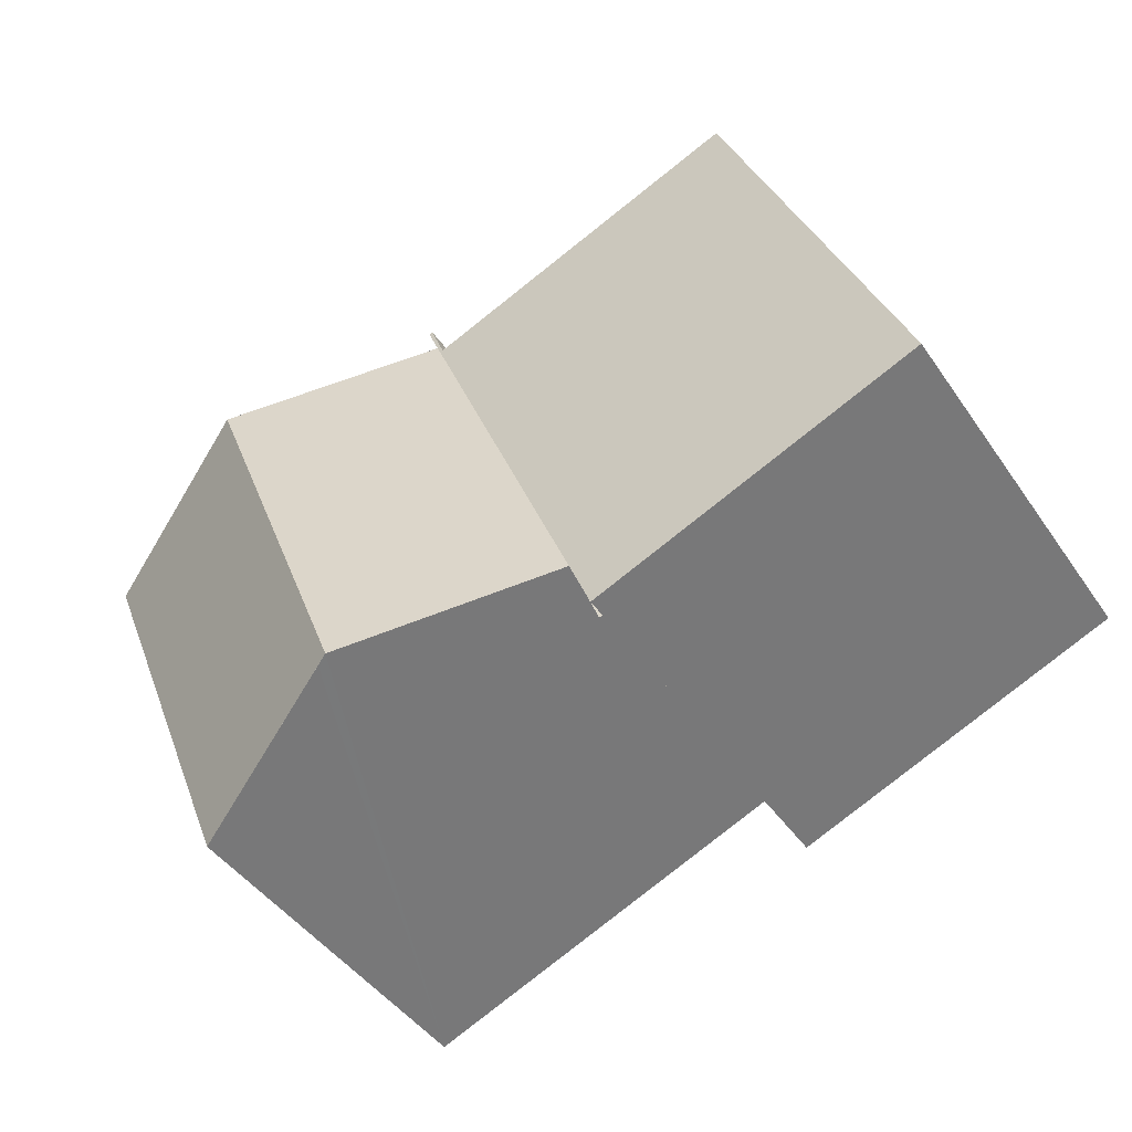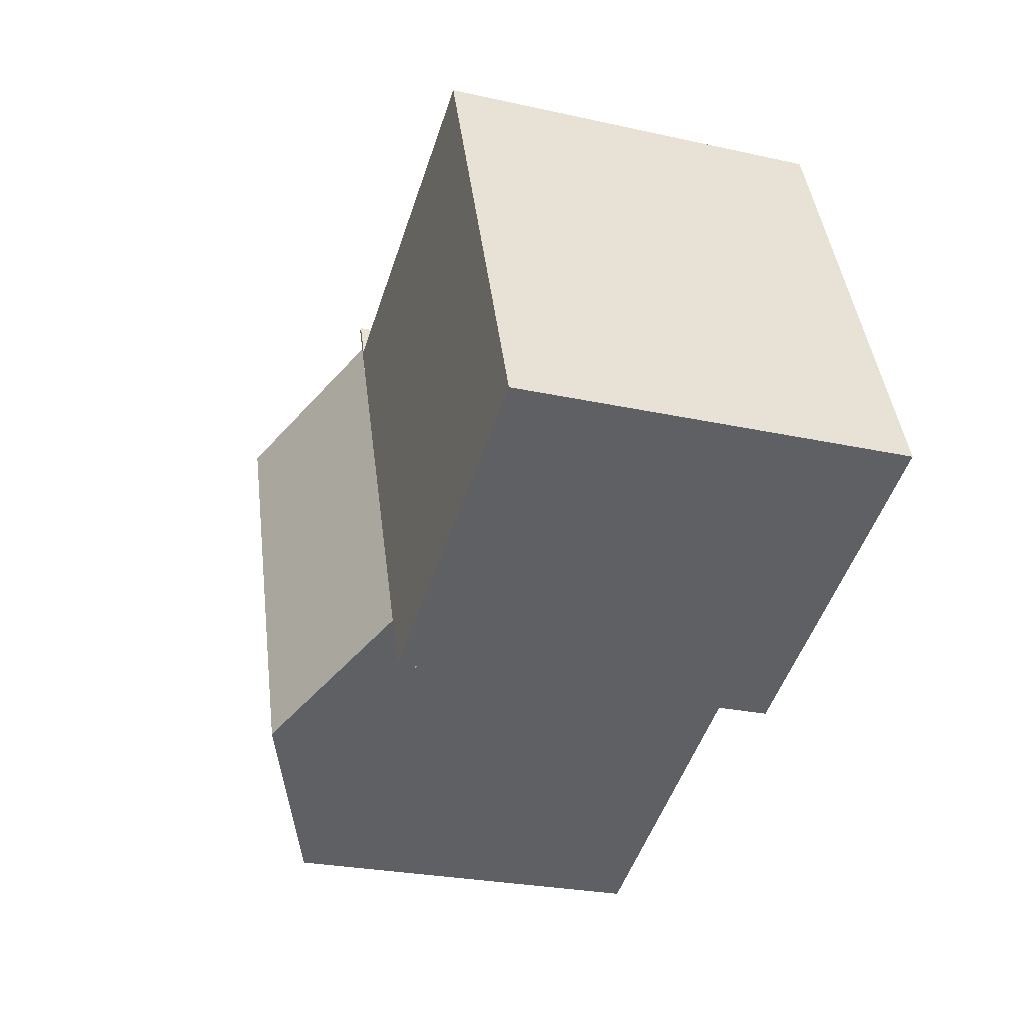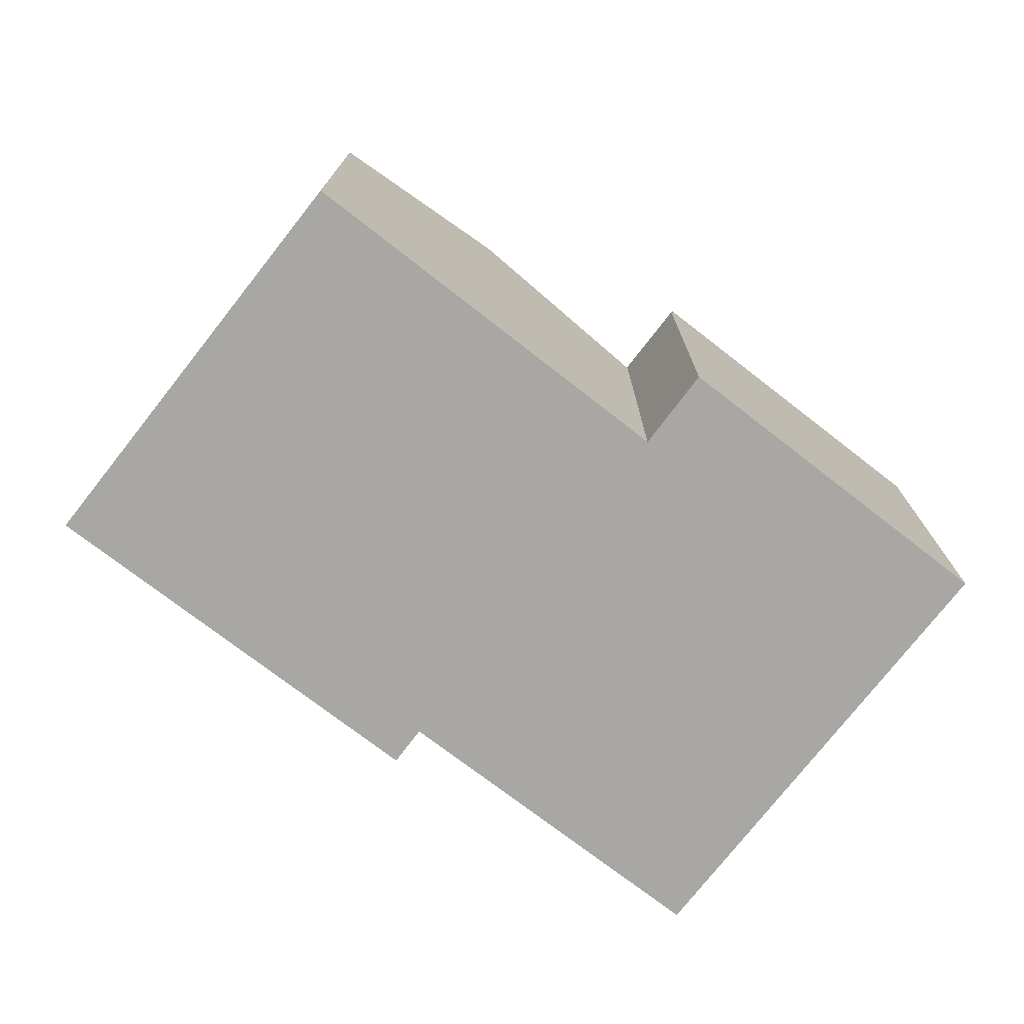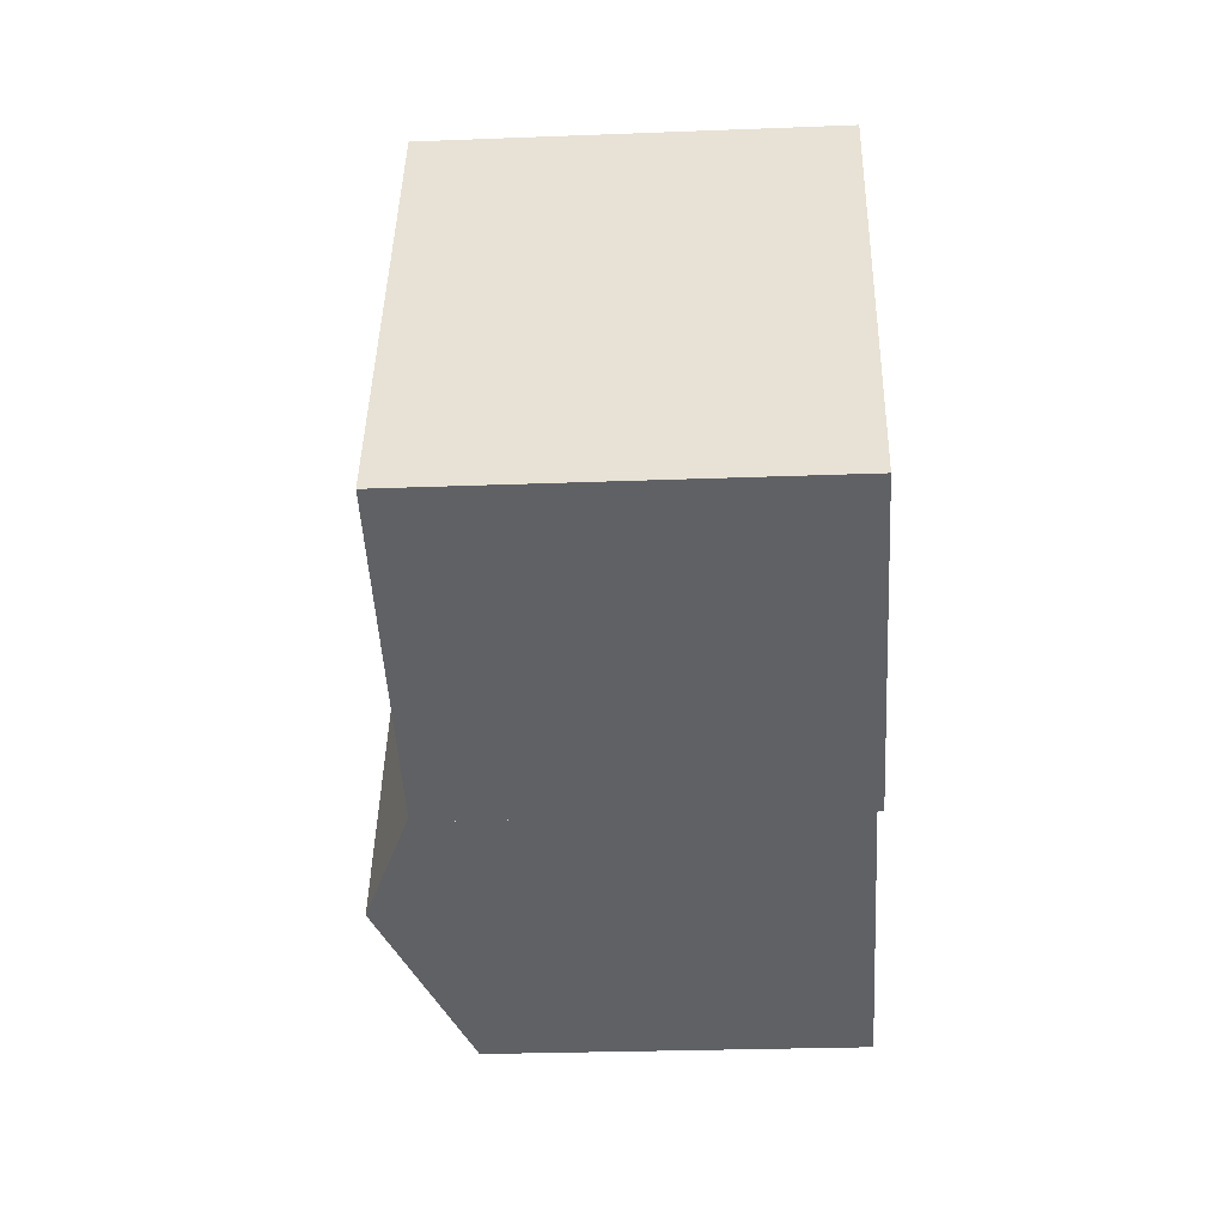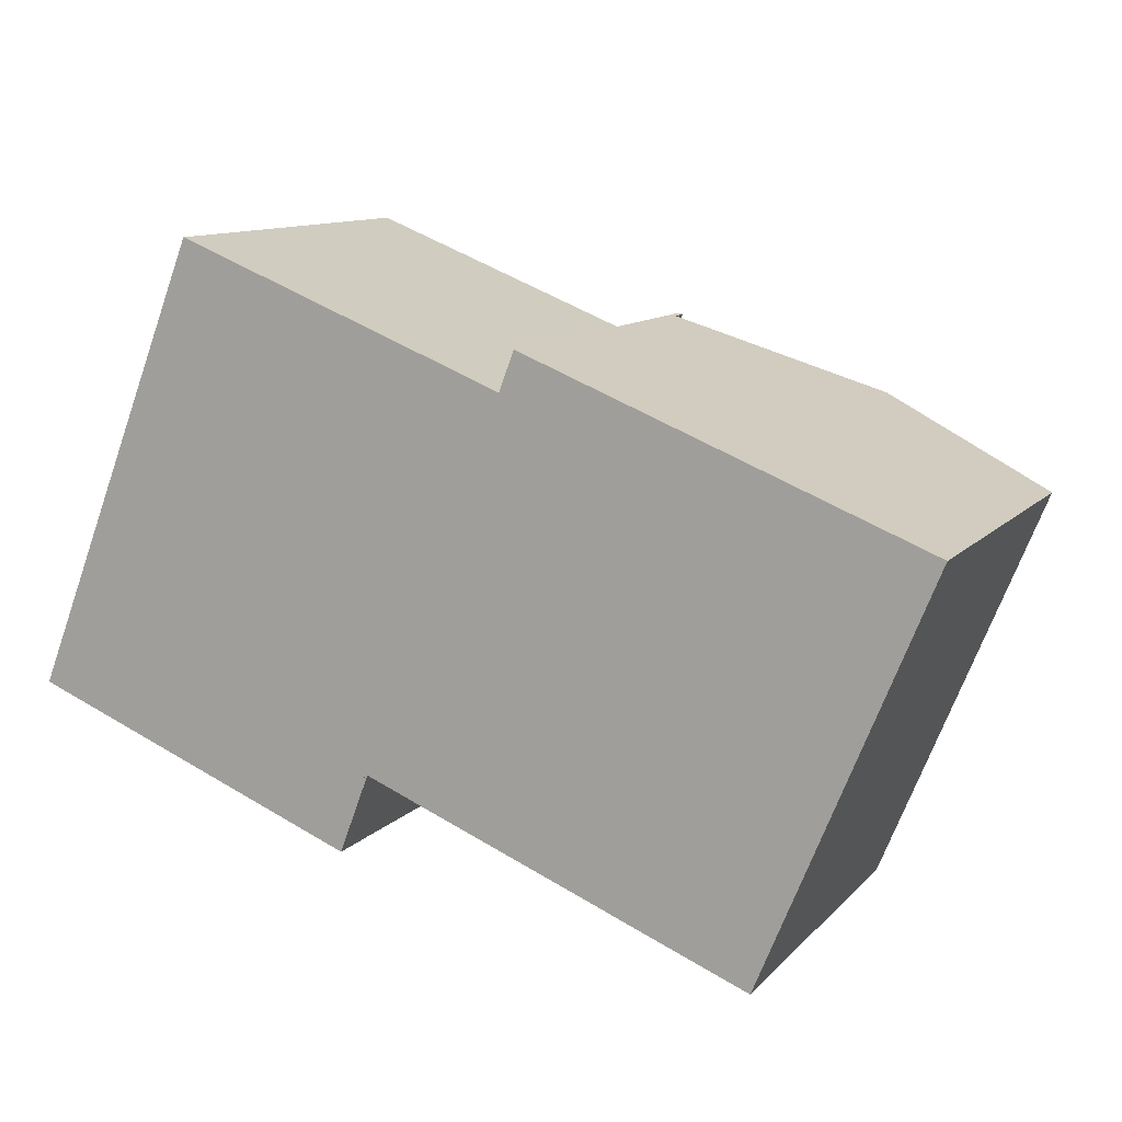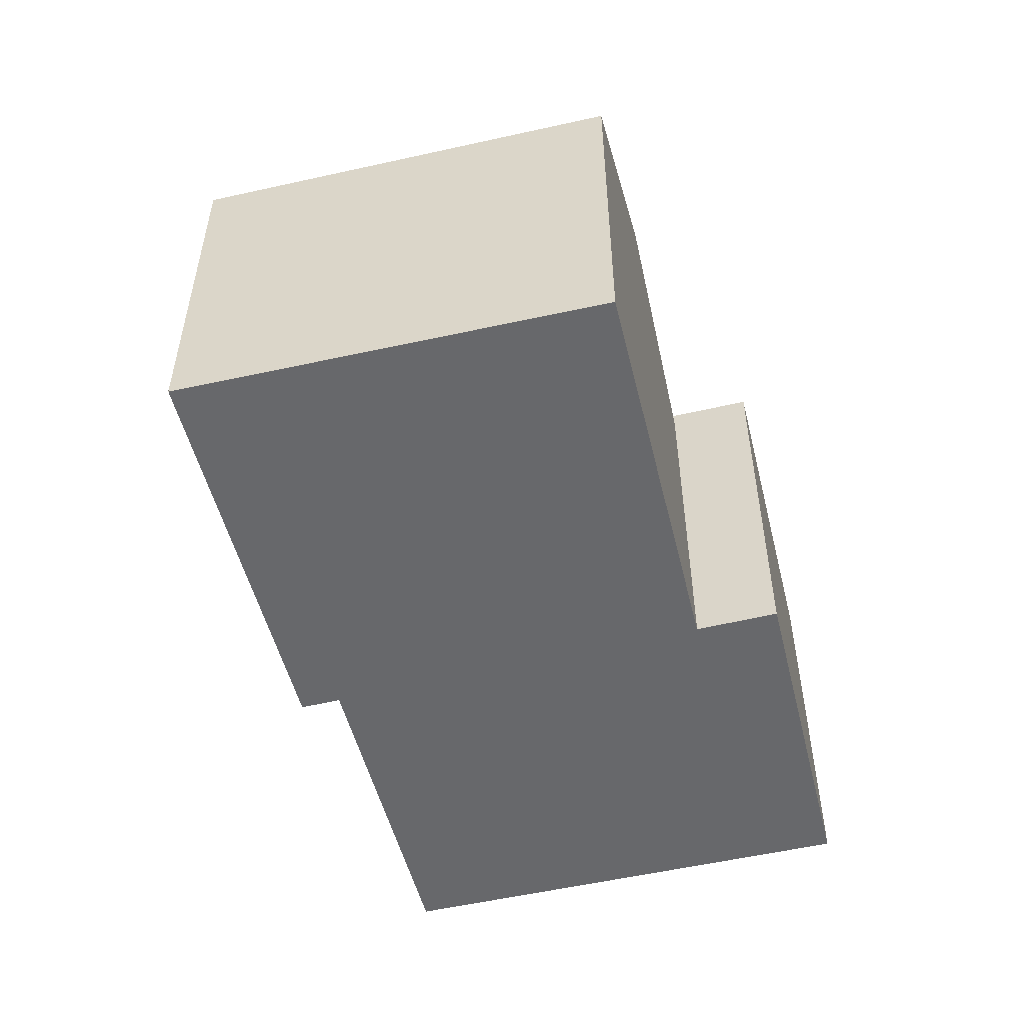
<metadata>
{"format":"obj","ext":"obj","renderer":"f3d","projection":"perspective","resolution":1024,"background":"white","views":[{"elev":-45.2,"azim":-147.6,"up":"+Z"},{"elev":-26.3,"azim":-109.2,"up":"+Z"},{"elev":-74.4,"azim":163.9,"up":"+Y"},{"elev":-26.3,"azim":-86.5,"up":"+Z"},{"elev":11.2,"azim":24.6,"up":"+Z"},{"elev":-52.3,"azim":125.6,"up":"+Y"}]}
</metadata>
<code>
v  13.95 7.048 -3.875
v  13.42 8.649 5.135
v  17.05 7.004 3.696
v  10.42 8.649 -2.46
v  10.63 8.553 -2.545
v  6.143 6.97 -2.446
v  6.761 6.987 -0.991
v  6.201 6.996 -2.469
v  9.713 6.97 6.603
v  8.496 7.775 -1.688
v  6.143 1.498e-16 -2.446
v  9.713 -4.043e-16 6.603
v  17.05 -2.263e-16 3.696
v  13.42 -3.144e-16 5.135
v  13.95 2.373e-16 -3.875
v  6.201 1.512e-16 -2.469
v  6.761 6.068e-17 -0.991
v  10.42 1.506e-16 -2.46
v  10.63 1.558e-16 -2.545
v  8.496 1.034e-16 -1.688
v  9.713 7.345 6.603
v  9.372 7.345 5.902
v  9.648 7.345 6.629
v  6.143 7.345 -2.446
v  0 7.345 4.498e-16
v  3.276 7.345 8.306
v  0 0 0
v  3.276 -5.086e-16 8.306
v  9.372 -3.614e-16 5.902
v  9.648 -4.059e-16 6.629
g defaultobject
f 1 2 3
f 2 1 4
f 4 1 5
f 6 7 8
f 7 6 9
f 7 9 2
f 10 2 4
f 2 10 7
f 11 9 6
f 9 11 12
f 12 2 9
f 2 12 3
f 3 12 13
f 13 12 14
f 3 15 1
f 15 3 13
f 7 16 8
f 16 7 17
f 15 5 1
f 5 15 4
f 4 15 10
f 10 15 7
f 7 15 17
f 17 15 18
f 18 15 19
f 17 18 20
f 16 6 8
f 6 16 11
f 14 15 13
f 15 14 12
f 15 12 17
f 17 12 11
f 15 17 18
f 15 18 19
f 18 17 20
f 17 11 16
f 21 22 23
f 22 21 24
f 22 24 25
f 25 26 22
f 27 26 25
f 26 27 28
f 29 23 22
f 23 29 30
f 28 22 26
f 22 28 29
f 30 21 23
f 21 30 12
f 12 24 21
f 24 12 11
f 11 25 24
f 25 11 27
f 30 29 12
f 11 12 29
f 28 11 29
f 27 11 28

</code>
